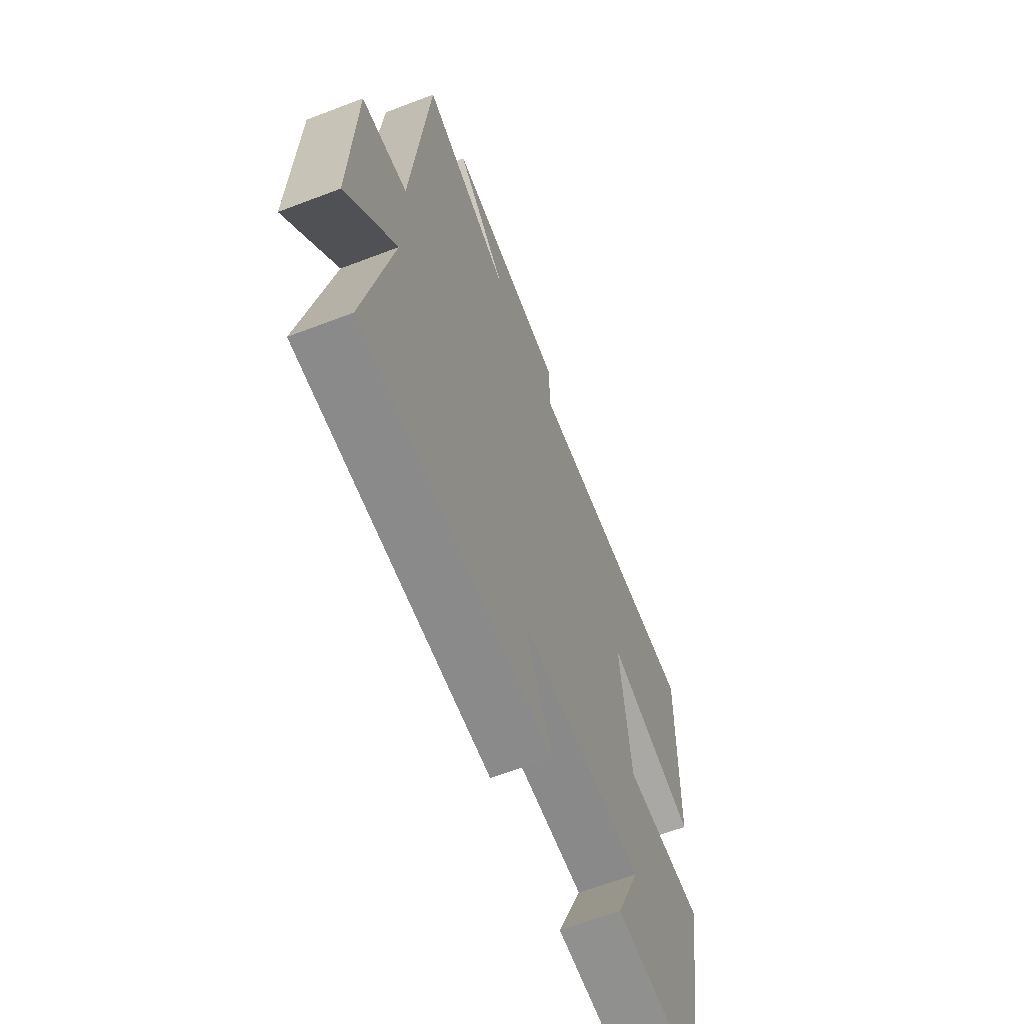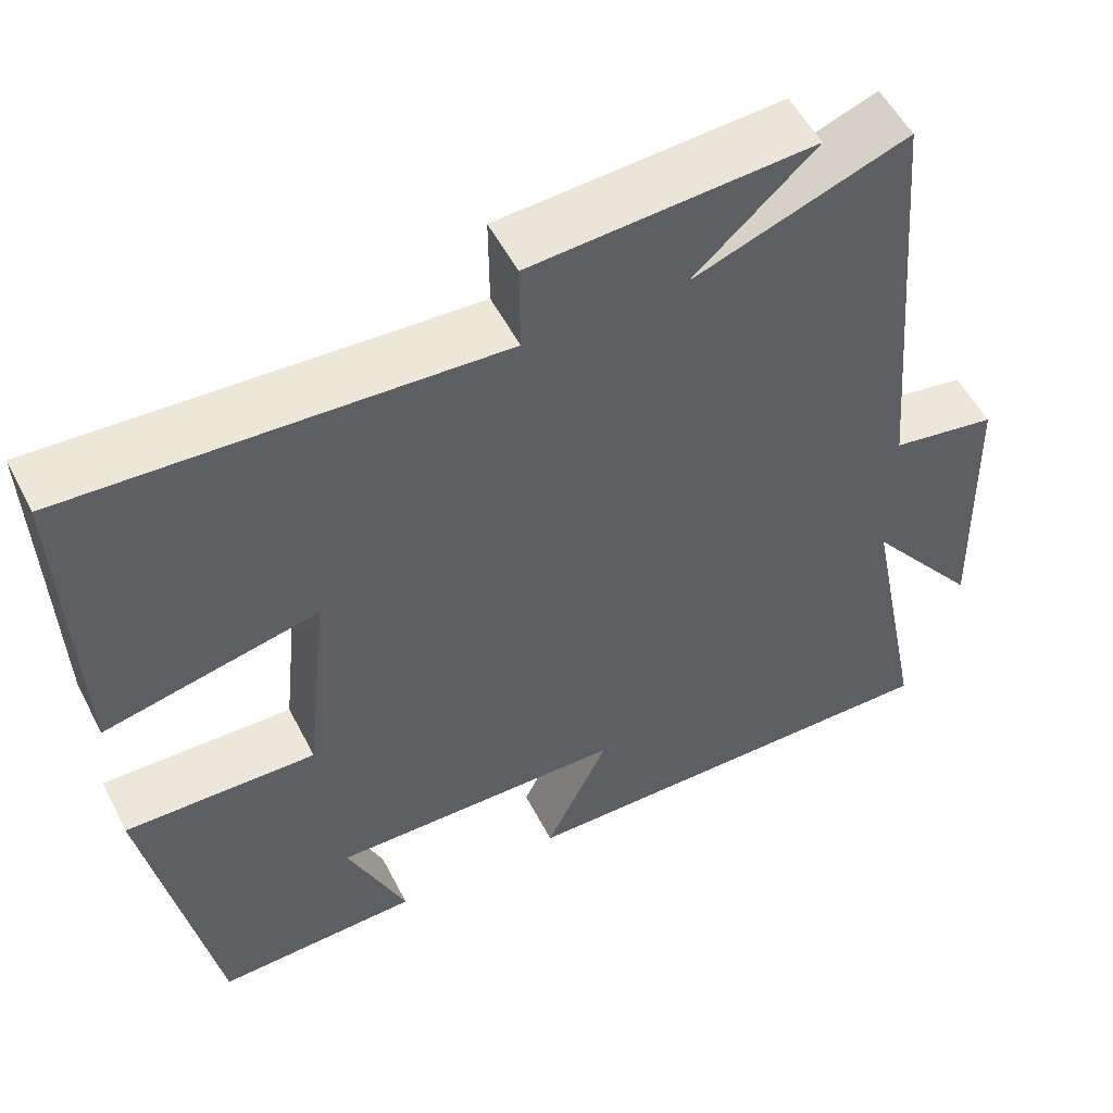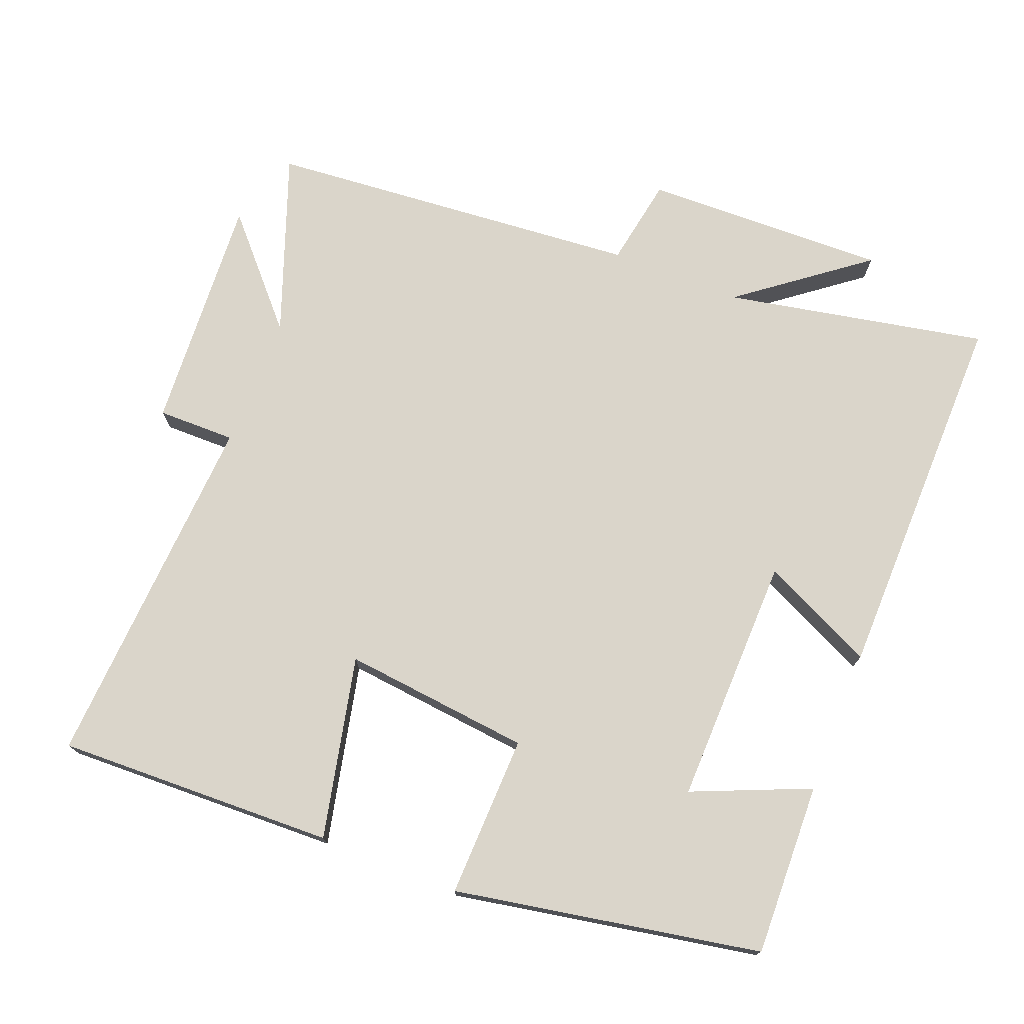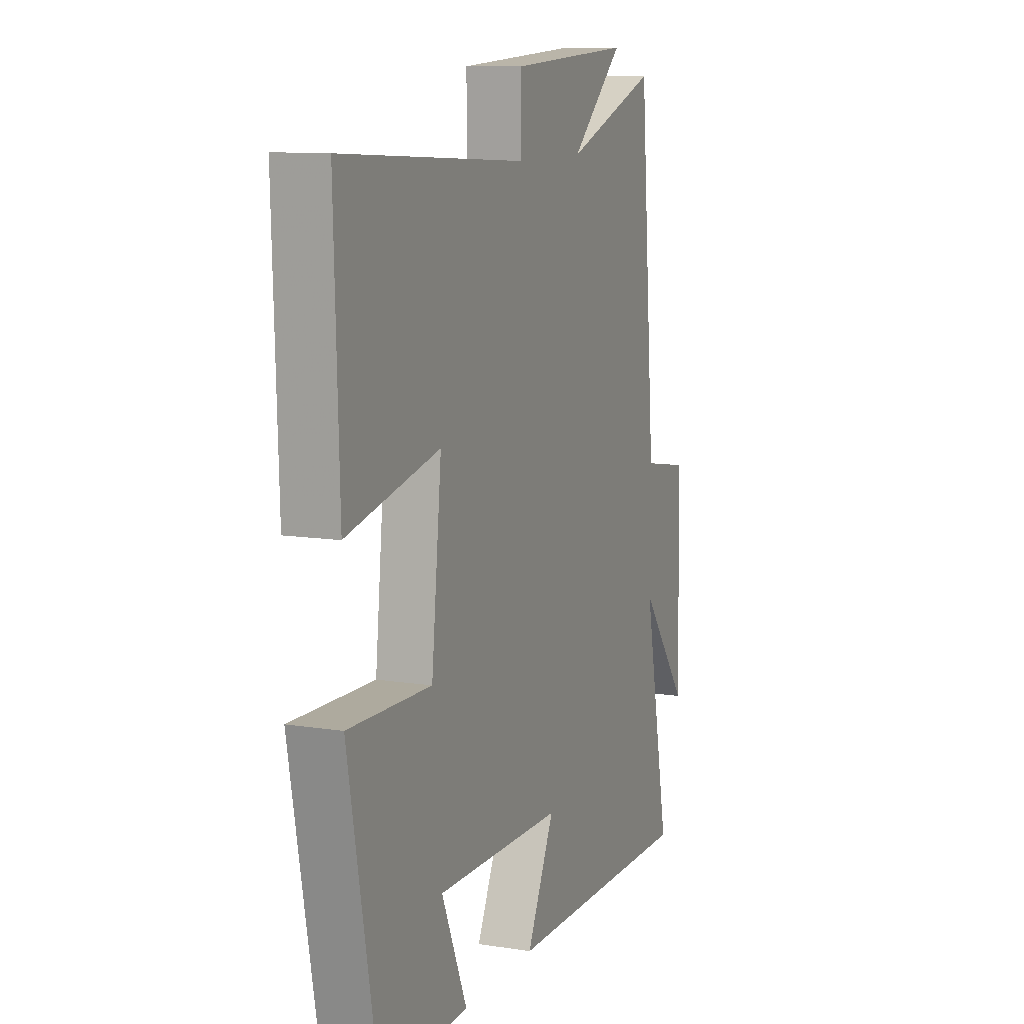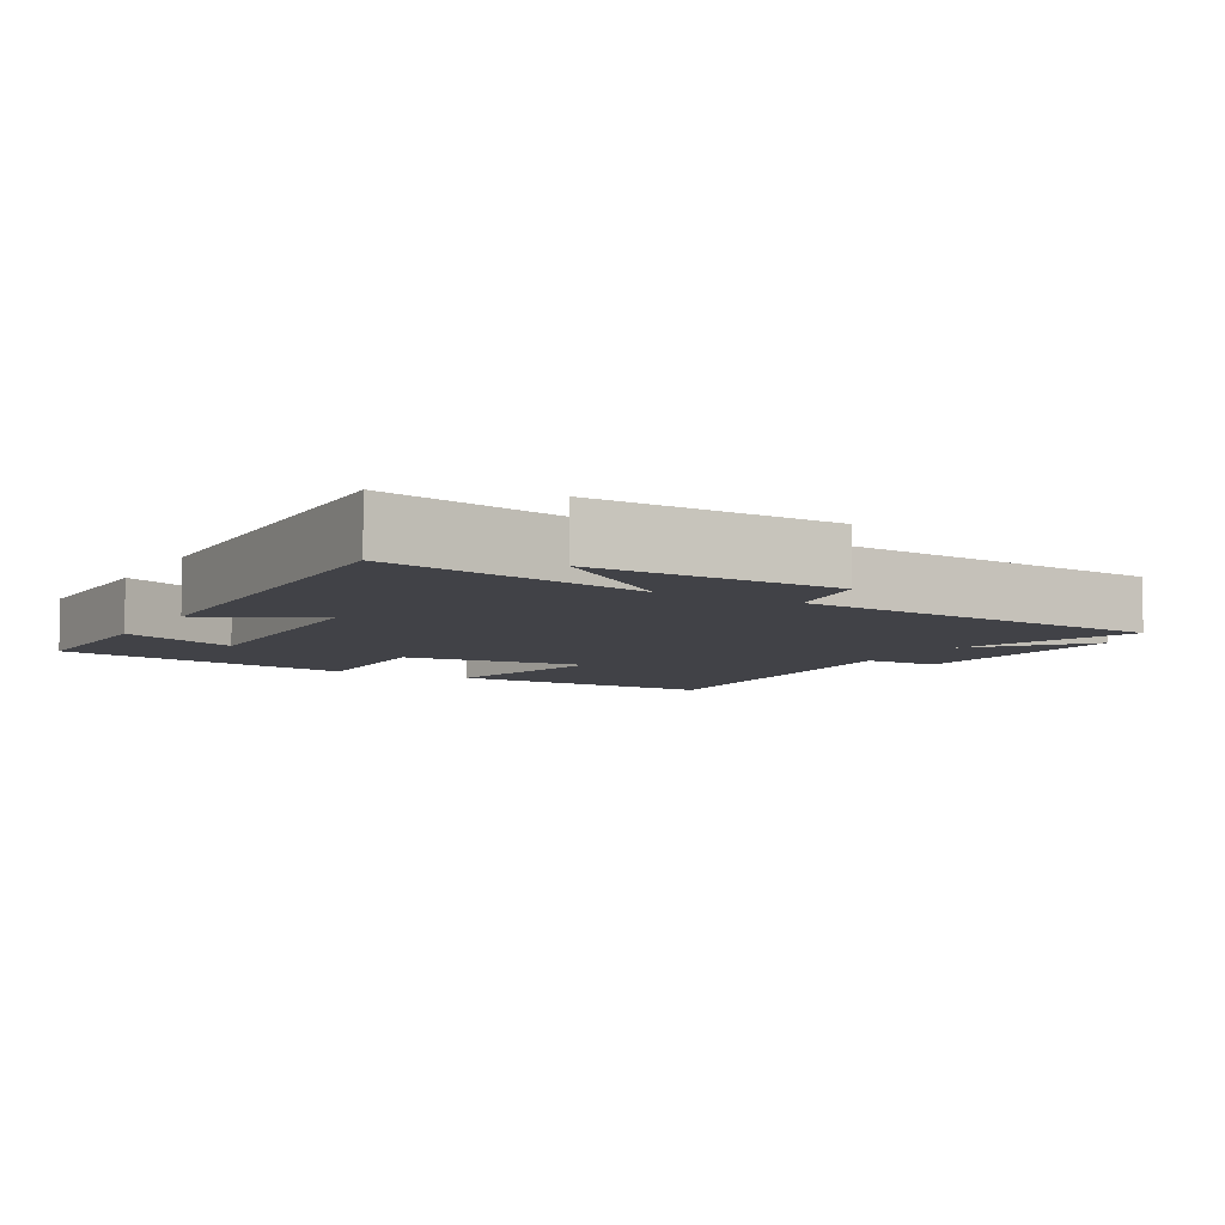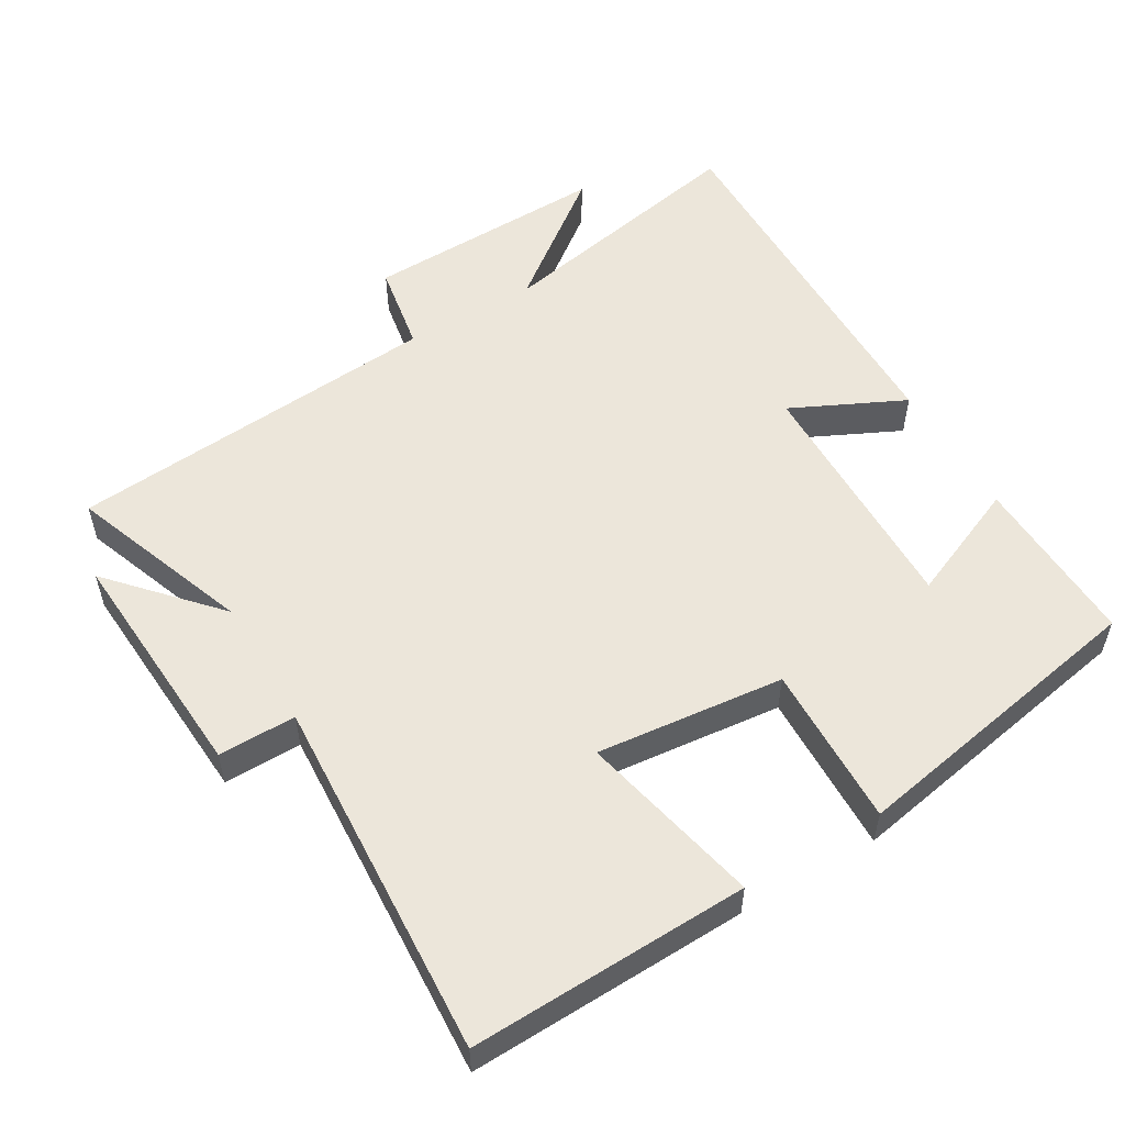
<metadata>
{"format":"obj","ext":"obj","renderer":"f3d","projection":"perspective","resolution":1024,"background":"white","views":[{"elev":-64.0,"azim":-68.9,"up":"+Z"},{"elev":53.7,"azim":153.2,"up":"+Z"},{"elev":74.3,"azim":111.6,"up":"+Y"},{"elev":10.5,"azim":111.8,"up":"+Z"},{"elev":-6.8,"azim":-119.4,"up":"+Y"},{"elev":54.4,"azim":59.5,"up":"+Y"}]}
</metadata>
<code>
v 0.419 0.07 -0.508
v 0.173 0.07 -0.5
v 0.244 0.07 -0.333
v -0.112 0.07 -0.339
v -0.035 0.07 -0.5
v -0.574 0.07 -0.506
v -0.5 0.07 -0.133
v -0.637 0.07 -0.311
v -0.627 0.07 0.037
v -0.5 0.07 0.059
v -0.454 0.07 0.595
v -0.196 0.07 0.5
v -0.343 0.07 0.633
v -0.003 0.07 0.611
v -0.004 0.07 0.5
v 0.513 0.07 0.529
v 0.5 0.07 0.132
v 0.241 0.07 0.19
v 0.269 0.07 -0.078
v 0.5 0.07 -0.072
v 0.419 0 -0.508
v 0.173 0 -0.5
v 0.244 0 -0.333
v -0.112 0 -0.339
v -0.035 0 -0.5
v -0.574 0 -0.506
v -0.5 0 -0.133
v -0.637 0 -0.311
v -0.627 0 0.037
v -0.5 0 0.059
v -0.454 0 0.595
v -0.196 0 0.5
v -0.343 0 0.633
v -0.003 0 0.611
v -0.004 0 0.5
v 0.513 0 0.529
v 0.5 0 0.132
v 0.241 0 0.19
v 0.269 0 -0.078
v 0.5 0 -0.072
f 19 20 1
f 15 16 17 18
f 15 18 19
f 12 13 14 15
f 12 15 19 1
f 10 11 12
f 7 8 9 10
f 7 10 12
f 4 5 6 7
f 3 4 7 12
f 1 2 3
f 1 3 12
f 21 40 39
f 38 37 36 35
f 39 38 35
f 35 34 33 32
f 21 39 35 32
f 32 31 30
f 30 29 28 27
f 32 30 27
f 27 26 25 24
f 32 27 24 23
f 23 22 21
f 32 23 21
f 1 21 22 2
f 2 22 23 3
f 3 23 24 4
f 4 24 25 5
f 5 25 26 6
f 6 26 27 7
f 7 27 28 8
f 8 28 29 9
f 9 29 30 10
f 10 30 31 11
f 11 31 32 12
f 12 32 33 13
f 13 33 34 14
f 14 34 35 15
f 15 35 36 16
f 16 36 37 17
f 17 37 38 18
f 18 38 39 19
f 19 39 40 20
f 20 40 21 1

</code>
